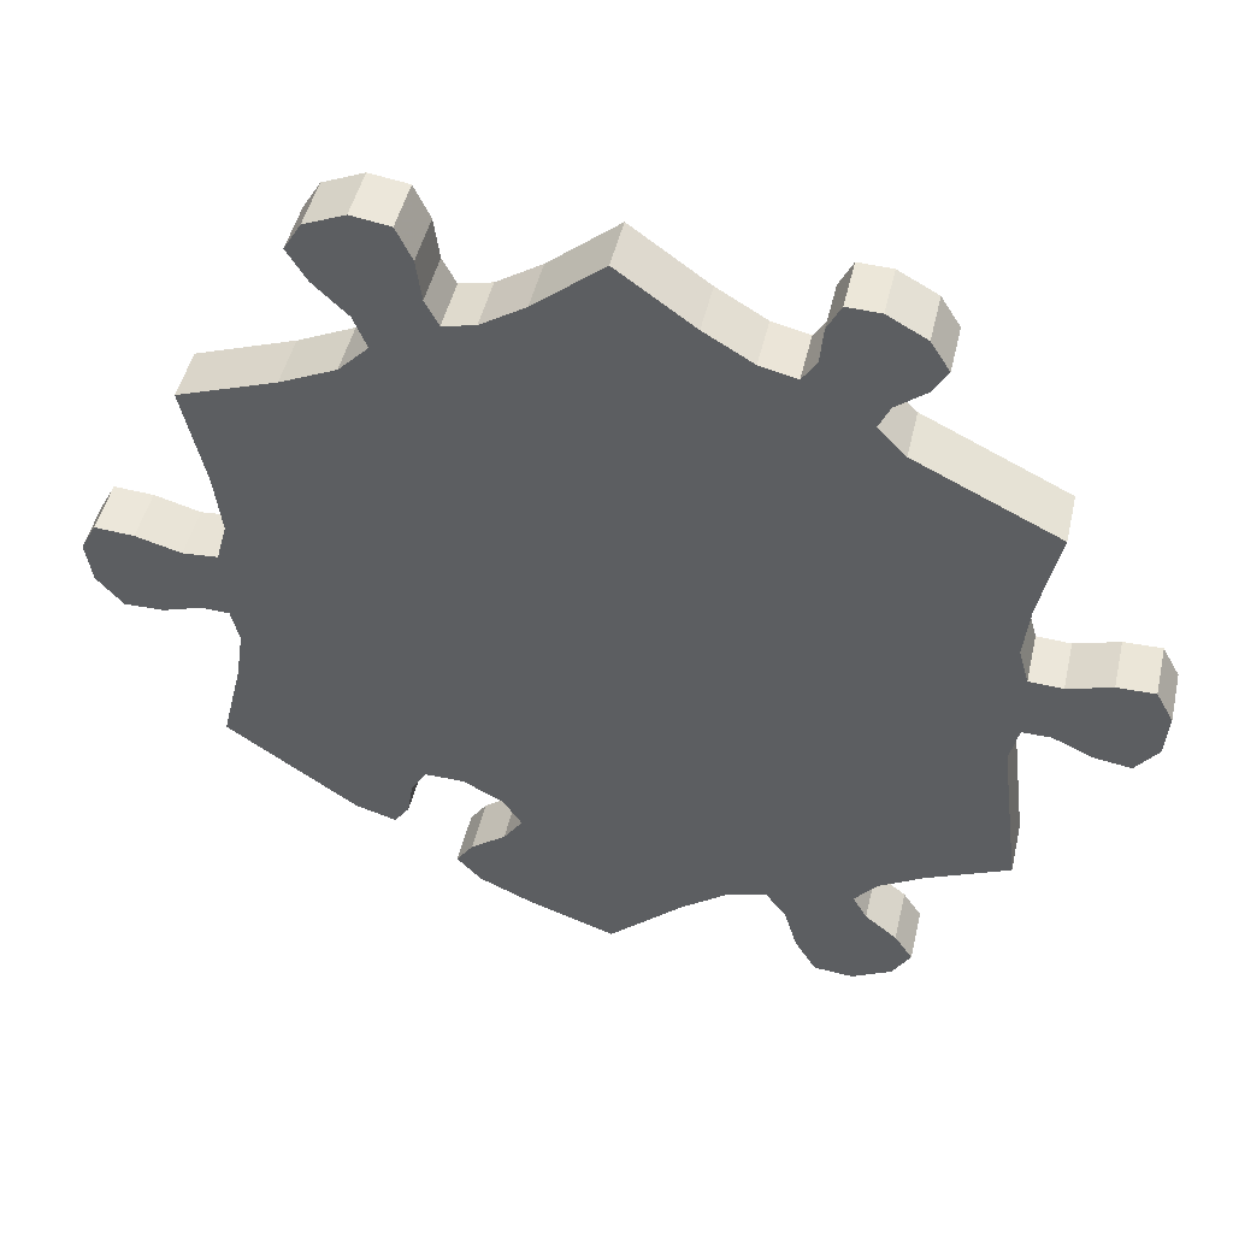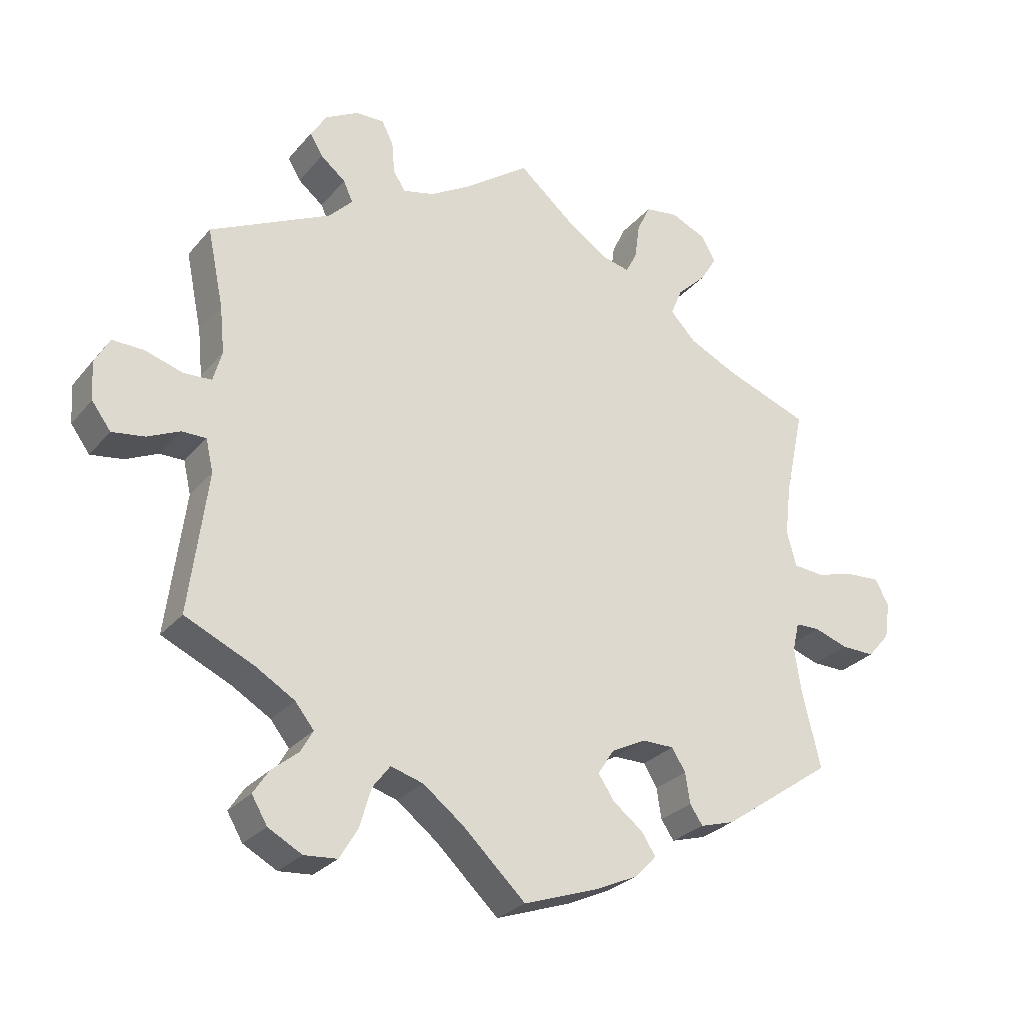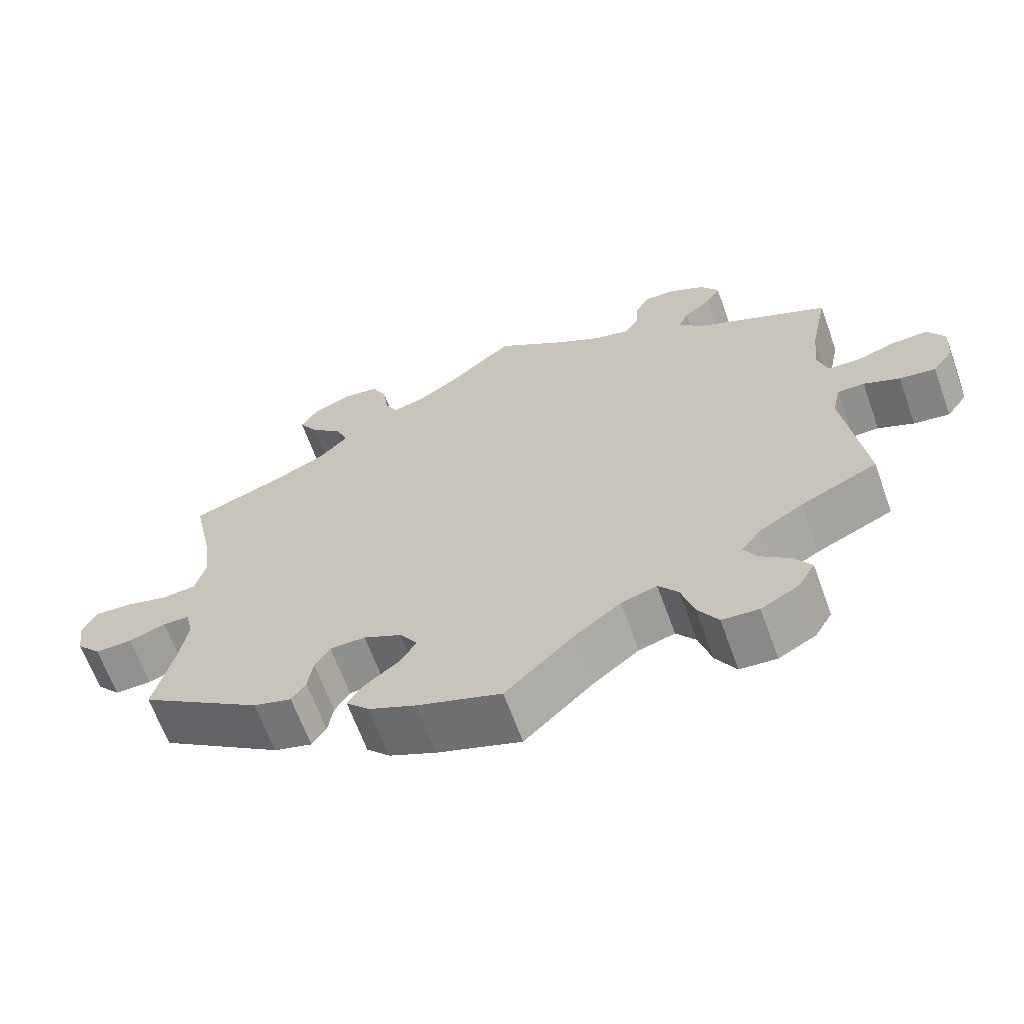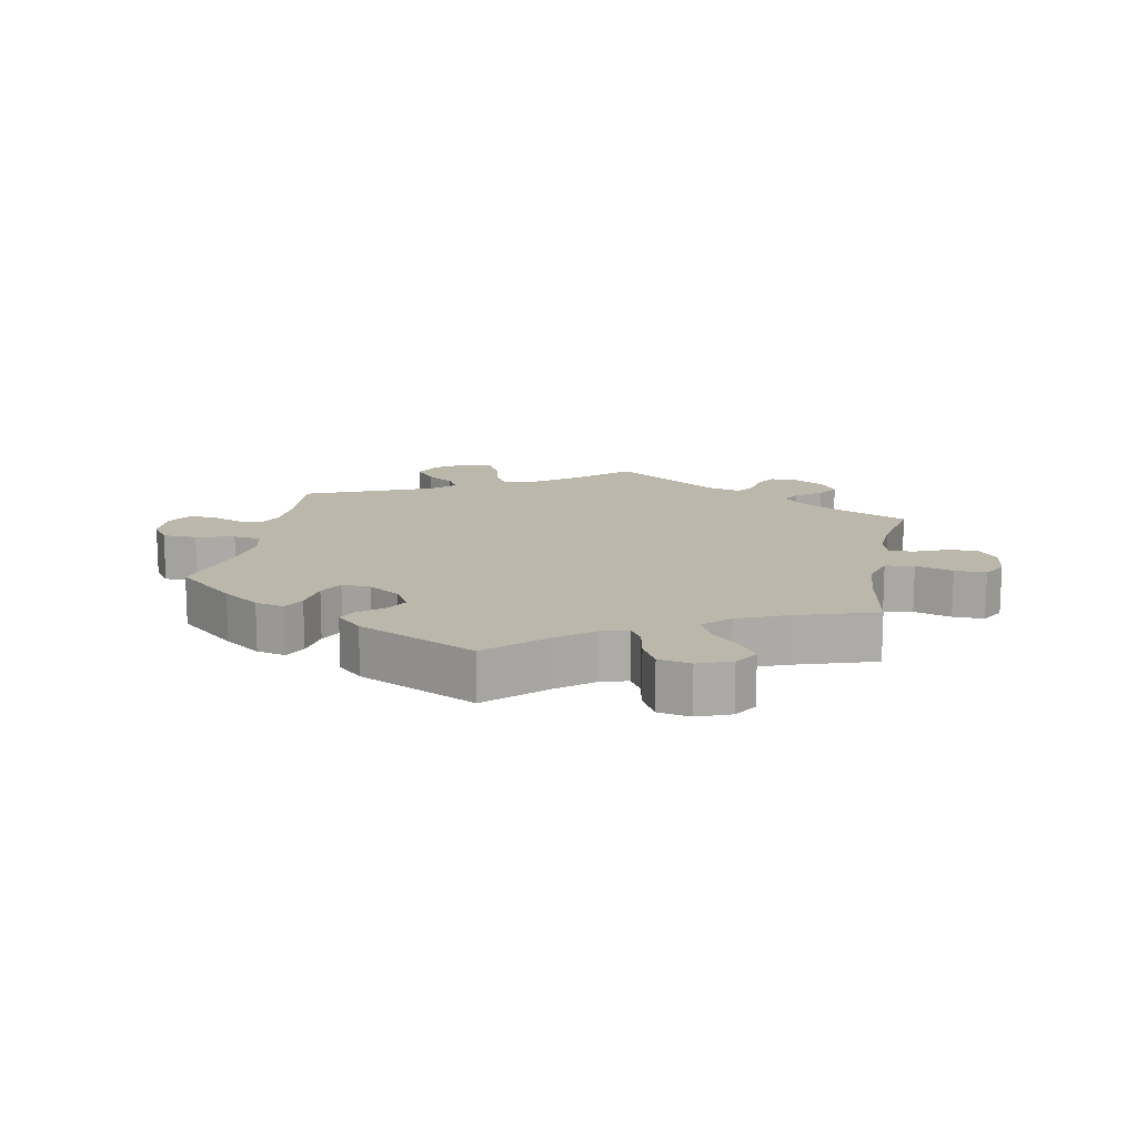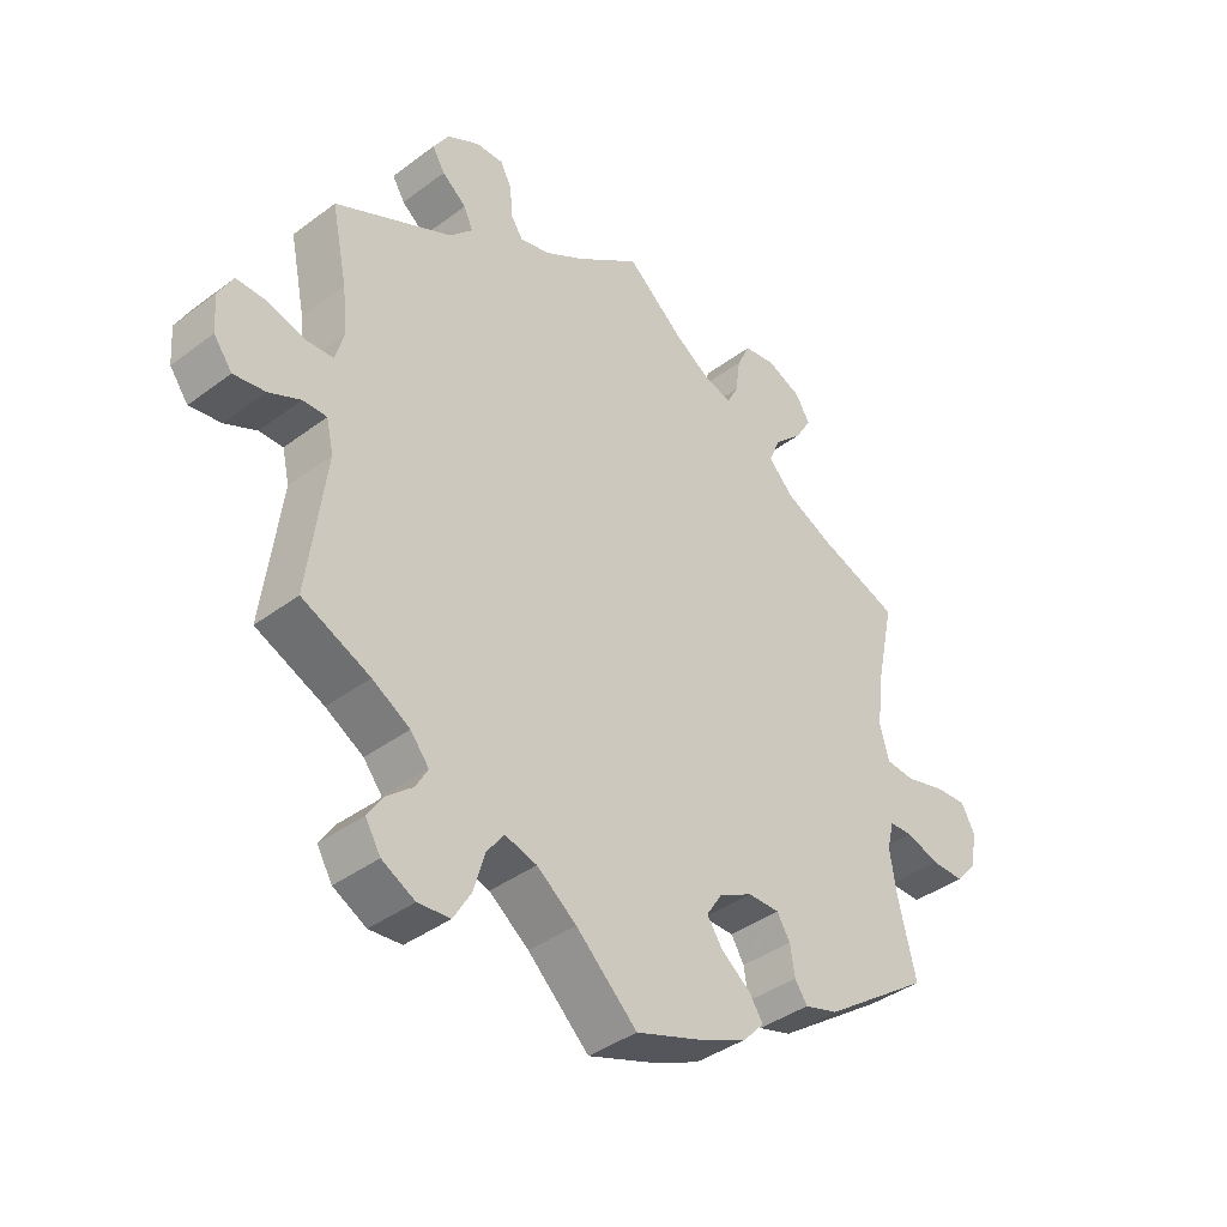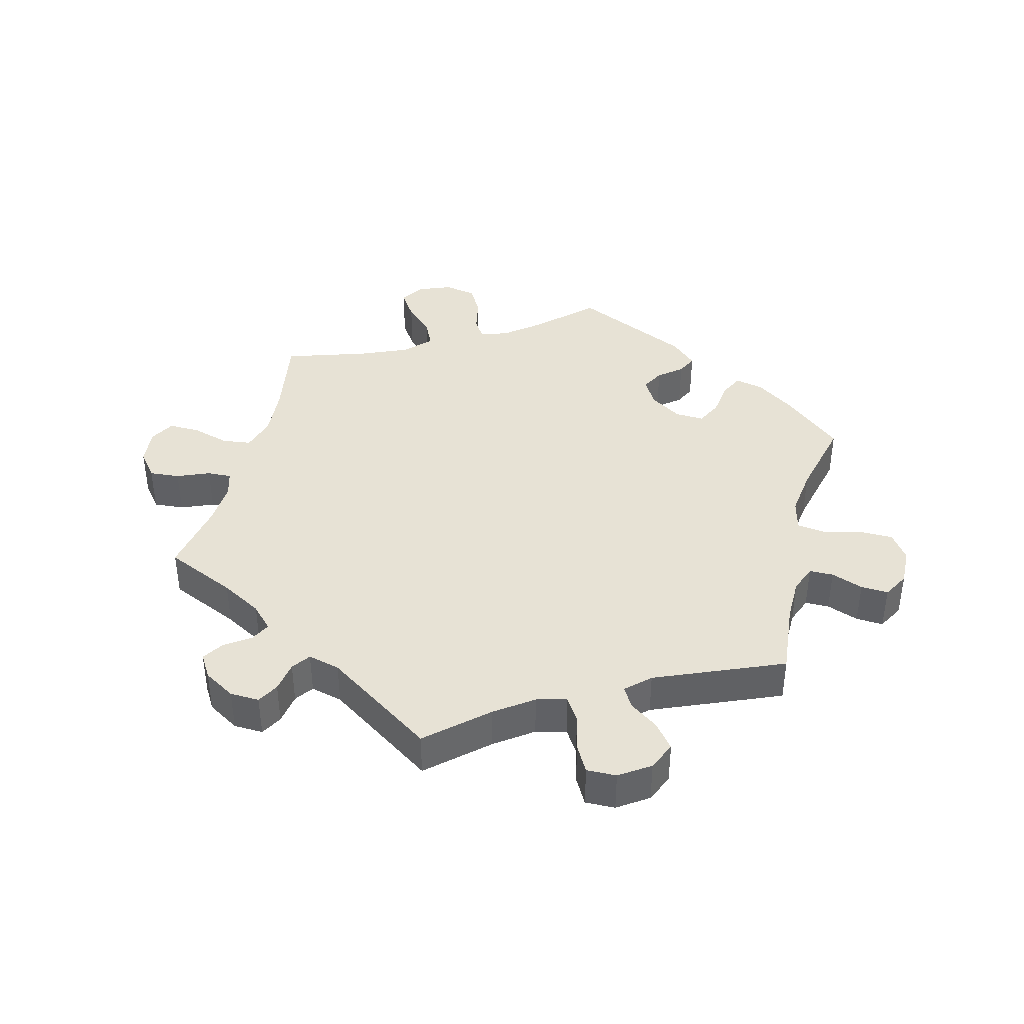
<metadata>
{"format":"obj","ext":"obj","renderer":"f3d","projection":"perspective","resolution":1024,"background":"white","views":[{"elev":47.9,"azim":13.1,"up":"+Z"},{"elev":-27.6,"azim":148.8,"up":"+Z"},{"elev":-65.2,"azim":19.9,"up":"+Z"},{"elev":14.2,"azim":-108.9,"up":"+Y"},{"elev":-39.3,"azim":133.0,"up":"+Z"},{"elev":40.2,"azim":74.2,"up":"+Y"}]}
</metadata>
<code>
v 0.397 0.07 -0.336
v 0.34 0.07 -0.37
v 0.312 0.07 -0.405
v 0.33 0.07 -0.437
v 0.37 0.07 -0.47
v 0.393 0.07 -0.505
v 0.37 0.07 -0.544
v 0.32 0.07 -0.571
v 0.271 0.07 -0.567
v 0.244 0.07 -0.522
v 0.227 0.07 -0.464
v 0.201 0.07 -0.43
v 0.153 0.07 -0.444
v 0.093 0.07 -0.49
v 0 0.07 -0.578
v -0.112 0.07 -0.539
v -0.175 0.07 -0.51
v -0.206 0.07 -0.477
v -0.185 0.07 -0.445
v -0.141 0.07 -0.411
v -0.117 0.07 -0.375
v -0.141 0.07 -0.338
v -0.192 0.07 -0.312
v -0.24 0.07 -0.312
v -0.26 0.07 -0.345
v -0.267 0.07 -0.39
v -0.286 0.07 -0.418
v -0.337 0.07 -0.403
v -0.501 0.07 -0.289
v -0.474 0.07 -0.177
v -0.464 0.07 -0.111
v -0.474 0.07 -0.068
v -0.51 0.07 -0.067
v -0.56 0.07 -0.084
v -0.61 0.07 -0.085
v -0.643 0.07 -0.047
v -0.651 0.07 0.007
v -0.631 0.07 0.045
v -0.581 0.07 0.042
v -0.523 0.07 0.026
v -0.478 0.07 0.03
v -0.464 0.07 0.082
v -0.473 0.07 0.159
v -0.501 0.07 0.289
v -0.376 0.07 0.335
v -0.305 0.07 0.369
v -0.267 0.07 0.409
v -0.284 0.07 0.45
v -0.327 0.07 0.491
v -0.352 0.07 0.532
v -0.33 0.07 0.569
v -0.278 0.07 0.592
v -0.229 0.07 0.585
v -0.209 0.07 0.543
v -0.202 0.07 0.49
v -0.185 0.07 0.457
v -0.144 0.07 0.467
v -0.088 0.07 0.504
v -0.001 0.07 0.578
v 0.095 0.07 0.509
v 0.156 0.07 0.473
v 0.202 0.07 0.462
v 0.22 0.07 0.49
v 0.224 0.07 0.537
v 0.241 0.07 0.571
v 0.283 0.07 0.57
v 0.332 0.07 0.543
v 0.356 0.07 0.505
v 0.337 0.07 0.473
v 0.3 0.07 0.443
v 0.286 0.07 0.412
v 0.321 0.07 0.376
v 0.5 0.07 0.289
v 0.476 0.07 0.173
v 0.469 0.07 0.103
v 0.482 0.07 0.057
v 0.524 0.07 0.055
v 0.579 0.07 0.072
v 0.626 0.07 0.073
v 0.648 0.07 0.033
v 0.644 0.07 -0.023
v 0.616 0.07 -0.061
v 0.568 0.07 -0.054
v 0.52 0.07 -0.032
v 0.484 0.07 -0.032
v 0.473 0.07 -0.08
v 0.5 0.07 -0.289
v 0.397 0 -0.336
v 0.34 0 -0.37
v 0.312 0 -0.405
v 0.33 0 -0.437
v 0.37 0 -0.47
v 0.393 0 -0.505
v 0.37 0 -0.544
v 0.32 0 -0.571
v 0.271 0 -0.567
v 0.244 0 -0.522
v 0.227 0 -0.464
v 0.201 0 -0.43
v 0.153 0 -0.444
v 0.093 0 -0.49
v 0 0 -0.578
v -0.112 0 -0.539
v -0.175 0 -0.51
v -0.206 0 -0.477
v -0.185 0 -0.445
v -0.141 0 -0.411
v -0.117 0 -0.375
v -0.141 0 -0.338
v -0.192 0 -0.312
v -0.24 0 -0.312
v -0.26 0 -0.345
v -0.267 0 -0.39
v -0.286 0 -0.418
v -0.337 0 -0.403
v -0.501 0 -0.289
v -0.474 0 -0.177
v -0.464 0 -0.111
v -0.474 0 -0.068
v -0.51 0 -0.067
v -0.56 0 -0.084
v -0.61 0 -0.085
v -0.643 0 -0.047
v -0.651 0 0.007
v -0.631 0 0.045
v -0.581 0 0.042
v -0.523 0 0.026
v -0.478 0 0.03
v -0.464 0 0.082
v -0.473 0 0.159
v -0.501 0 0.289
v -0.376 0 0.335
v -0.305 0 0.369
v -0.267 0 0.409
v -0.284 0 0.45
v -0.327 0 0.491
v -0.352 0 0.532
v -0.33 0 0.569
v -0.278 0 0.592
v -0.229 0 0.585
v -0.209 0 0.543
v -0.202 0 0.49
v -0.185 0 0.457
v -0.144 0 0.467
v -0.088 0 0.504
v -0.001 0 0.578
v 0.095 0 0.509
v 0.156 0 0.473
v 0.202 0 0.462
v 0.22 0 0.49
v 0.224 0 0.537
v 0.241 0 0.571
v 0.283 0 0.57
v 0.332 0 0.543
v 0.356 0 0.505
v 0.337 0 0.473
v 0.3 0 0.443
v 0.286 0 0.412
v 0.321 0 0.376
v 0.5 0 0.289
v 0.476 0 0.173
v 0.469 0 0.103
v 0.482 0 0.057
v 0.524 0 0.055
v 0.579 0 0.072
v 0.626 0 0.073
v 0.648 0 0.033
v 0.644 0 -0.023
v 0.616 0 -0.061
v 0.568 0 -0.054
v 0.52 0 -0.032
v 0.484 0 -0.032
v 0.473 0 -0.08
v 0.5 0 -0.289
f 86 87 1
f 85 86 1 2
f 81 82 83 84
f 81 84 85
f 80 81 85
f 77 78 79 80
f 76 77 80 85
f 75 76 85 2
f 72 73 74
f 71 72 74 75
f 67 68 69 70
f 67 70 71
f 66 67 71
f 63 64 65 66
f 62 63 66 71
f 61 62 71 75
f 58 59 60
f 57 58 60 61
f 56 57 61 75
f 52 53 54 55
f 52 55 56
f 51 52 56
f 48 49 50 51
f 47 48 51 56
f 46 47 56 75
f 43 44 45
f 42 43 45 46
f 41 42 46 75
f 37 38 39 40
f 33 34 35 36
f 32 33 36 37
f 27 28 29 30
f 25 26 27 30
f 24 25 30 31
f 23 24 31 32
f 17 18 19 20
f 17 20 21
f 14 15 16 17
f 13 14 17 21
f 12 13 21 22
f 8 9 10 11
f 8 11 12
f 7 8 12
f 4 5 6 7
f 3 4 7 12
f 32 37 40 41
f 23 32 41 75
f 12 22 23 75
f 2 3 12 75
f 88 174 173
f 89 88 173 172
f 171 170 169 168
f 172 171 168
f 172 168 167
f 167 166 165 164
f 172 167 164 163
f 89 172 163 162
f 161 160 159
f 162 161 159 158
f 157 156 155 154
f 158 157 154
f 158 154 153
f 153 152 151 150
f 158 153 150 149
f 162 158 149 148
f 147 146 145
f 148 147 145 144
f 162 148 144 143
f 142 141 140 139
f 143 142 139
f 143 139 138
f 138 137 136 135
f 143 138 135 134
f 162 143 134 133
f 132 131 130
f 133 132 130 129
f 162 133 129 128
f 127 126 125 124
f 123 122 121 120
f 124 123 120 119
f 117 116 115 114
f 117 114 113 112
f 118 117 112 111
f 119 118 111 110
f 107 106 105 104
f 108 107 104
f 104 103 102 101
f 108 104 101 100
f 109 108 100 99
f 98 97 96 95
f 99 98 95
f 99 95 94
f 94 93 92 91
f 99 94 91 90
f 128 127 124 119
f 162 128 119 110
f 162 110 109 99
f 162 99 90 89
f 1 88 89 2
f 2 89 90 3
f 3 90 91 4
f 4 91 92 5
f 5 92 93 6
f 6 93 94 7
f 7 94 95 8
f 8 95 96 9
f 9 96 97 10
f 10 97 98 11
f 11 98 99 12
f 12 99 100 13
f 13 100 101 14
f 14 101 102 15
f 15 102 103 16
f 16 103 104 17
f 17 104 105 18
f 18 105 106 19
f 19 106 107 20
f 20 107 108 21
f 21 108 109 22
f 22 109 110 23
f 23 110 111 24
f 24 111 112 25
f 25 112 113 26
f 26 113 114 27
f 27 114 115 28
f 28 115 116 29
f 29 116 117 30
f 30 117 118 31
f 31 118 119 32
f 32 119 120 33
f 33 120 121 34
f 34 121 122 35
f 35 122 123 36
f 36 123 124 37
f 37 124 125 38
f 38 125 126 39
f 39 126 127 40
f 40 127 128 41
f 41 128 129 42
f 42 129 130 43
f 43 130 131 44
f 44 131 132 45
f 45 132 133 46
f 46 133 134 47
f 47 134 135 48
f 48 135 136 49
f 49 136 137 50
f 50 137 138 51
f 51 138 139 52
f 52 139 140 53
f 53 140 141 54
f 54 141 142 55
f 55 142 143 56
f 56 143 144 57
f 57 144 145 58
f 58 145 146 59
f 59 146 147 60
f 60 147 148 61
f 61 148 149 62
f 62 149 150 63
f 63 150 151 64
f 64 151 152 65
f 65 152 153 66
f 66 153 154 67
f 67 154 155 68
f 68 155 156 69
f 69 156 157 70
f 70 157 158 71
f 71 158 159 72
f 72 159 160 73
f 73 160 161 74
f 74 161 162 75
f 75 162 163 76
f 76 163 164 77
f 77 164 165 78
f 78 165 166 79
f 79 166 167 80
f 80 167 168 81
f 81 168 169 82
f 82 169 170 83
f 83 170 171 84
f 84 171 172 85
f 85 172 173 86
f 86 173 174 87
f 87 174 88 1

</code>
